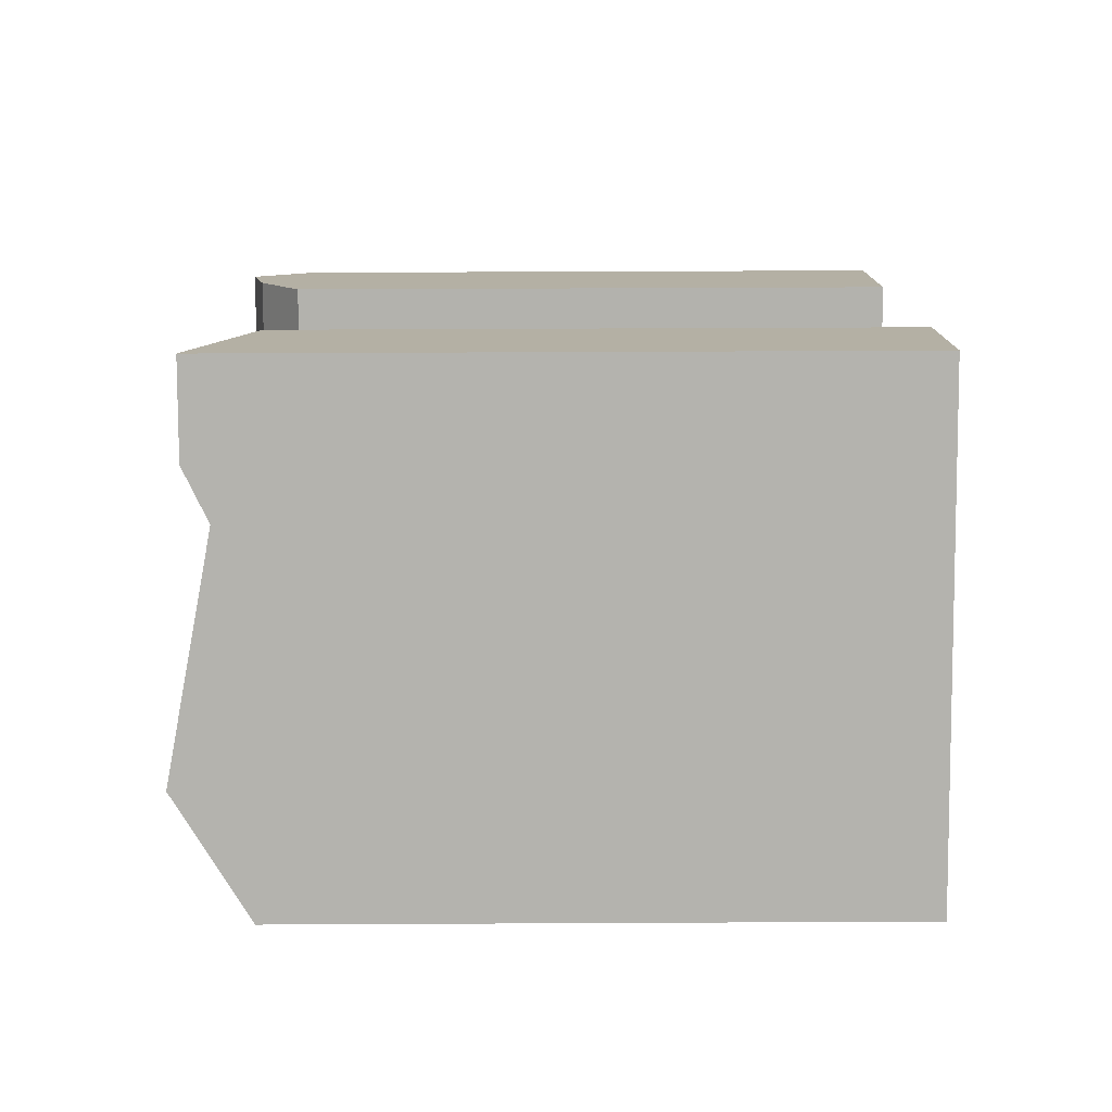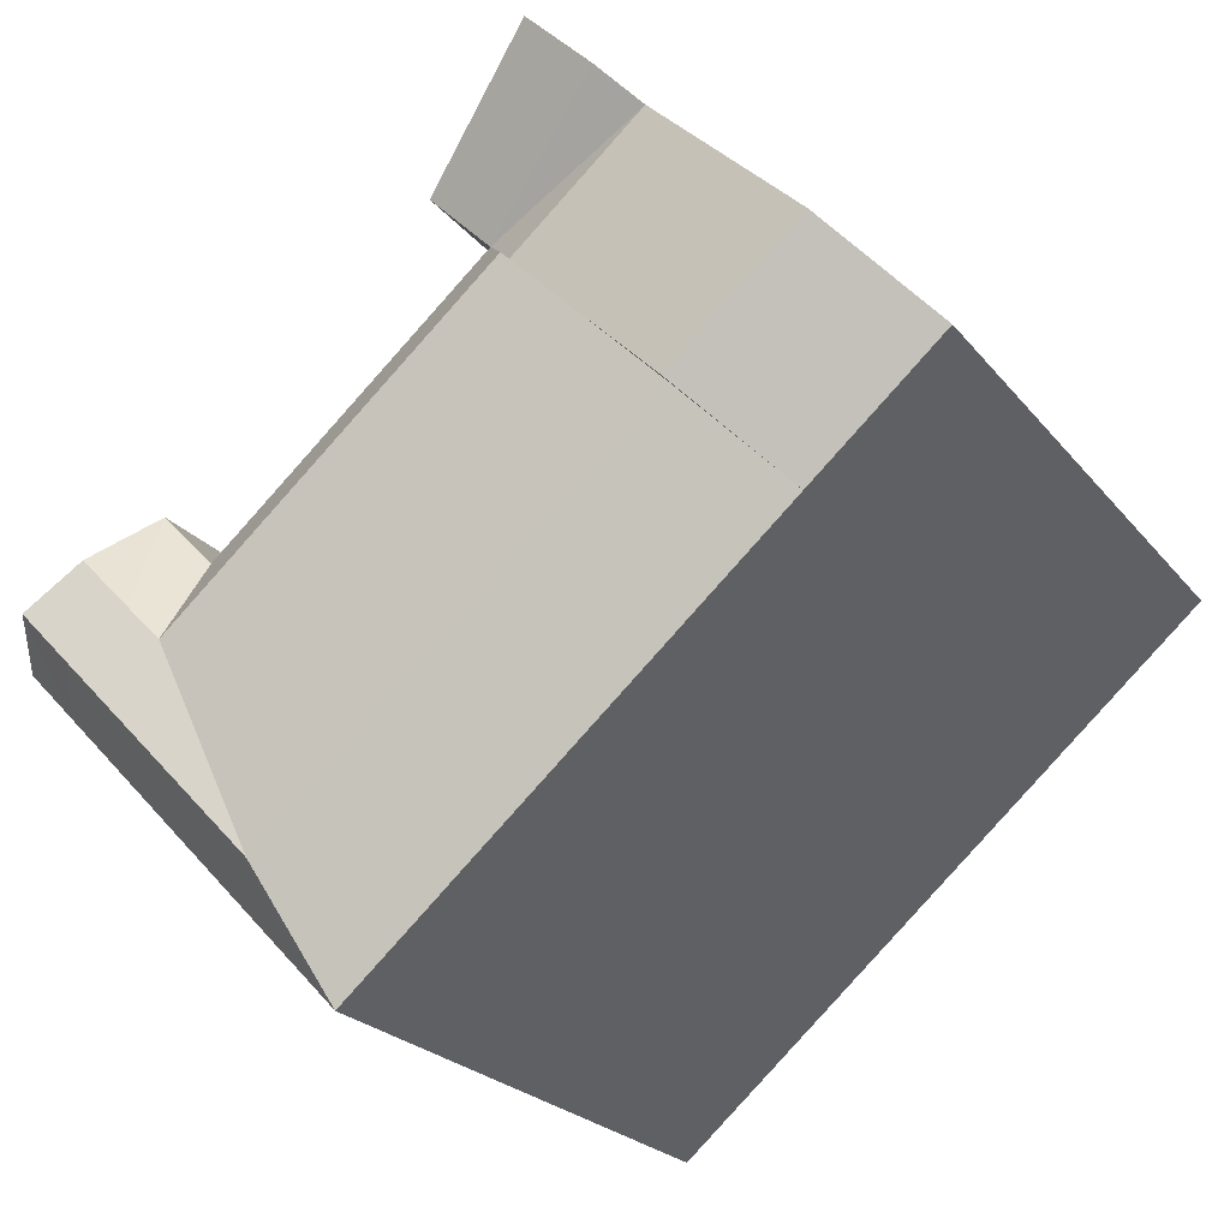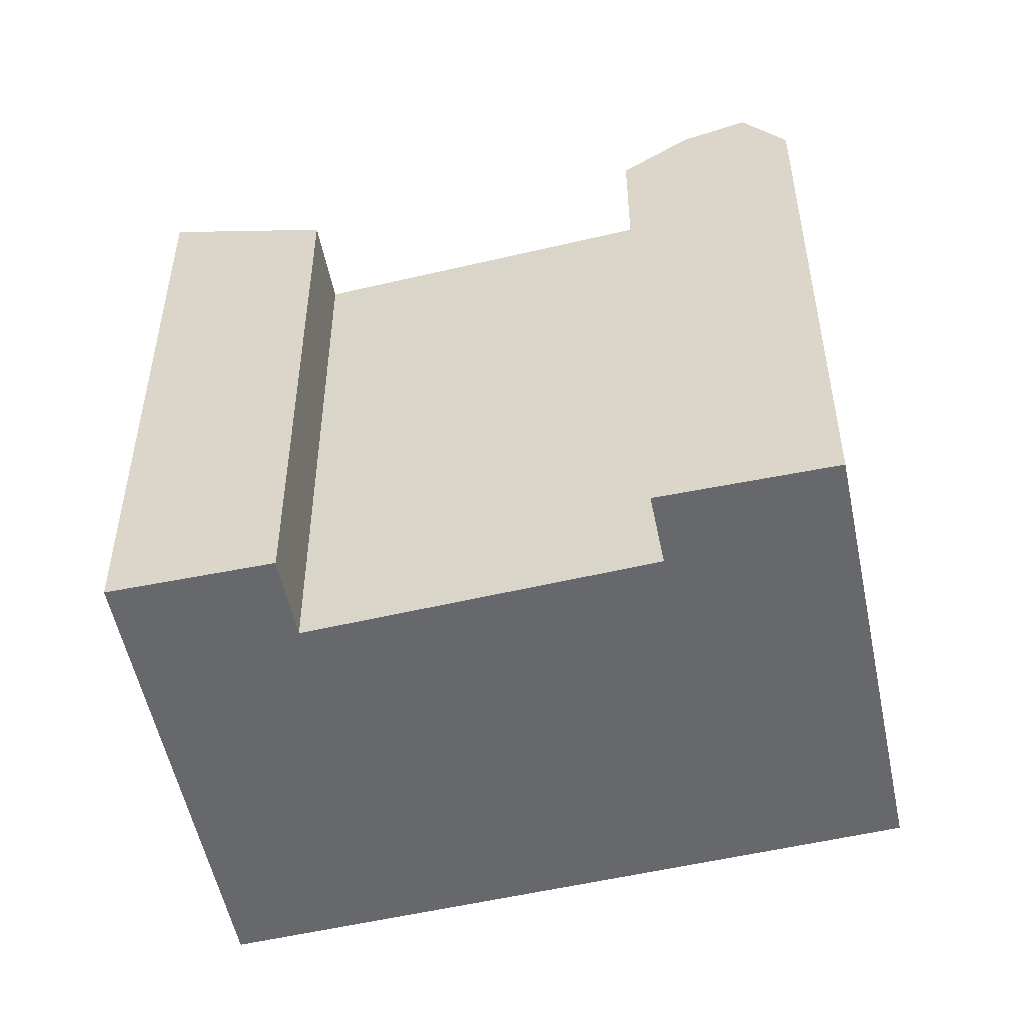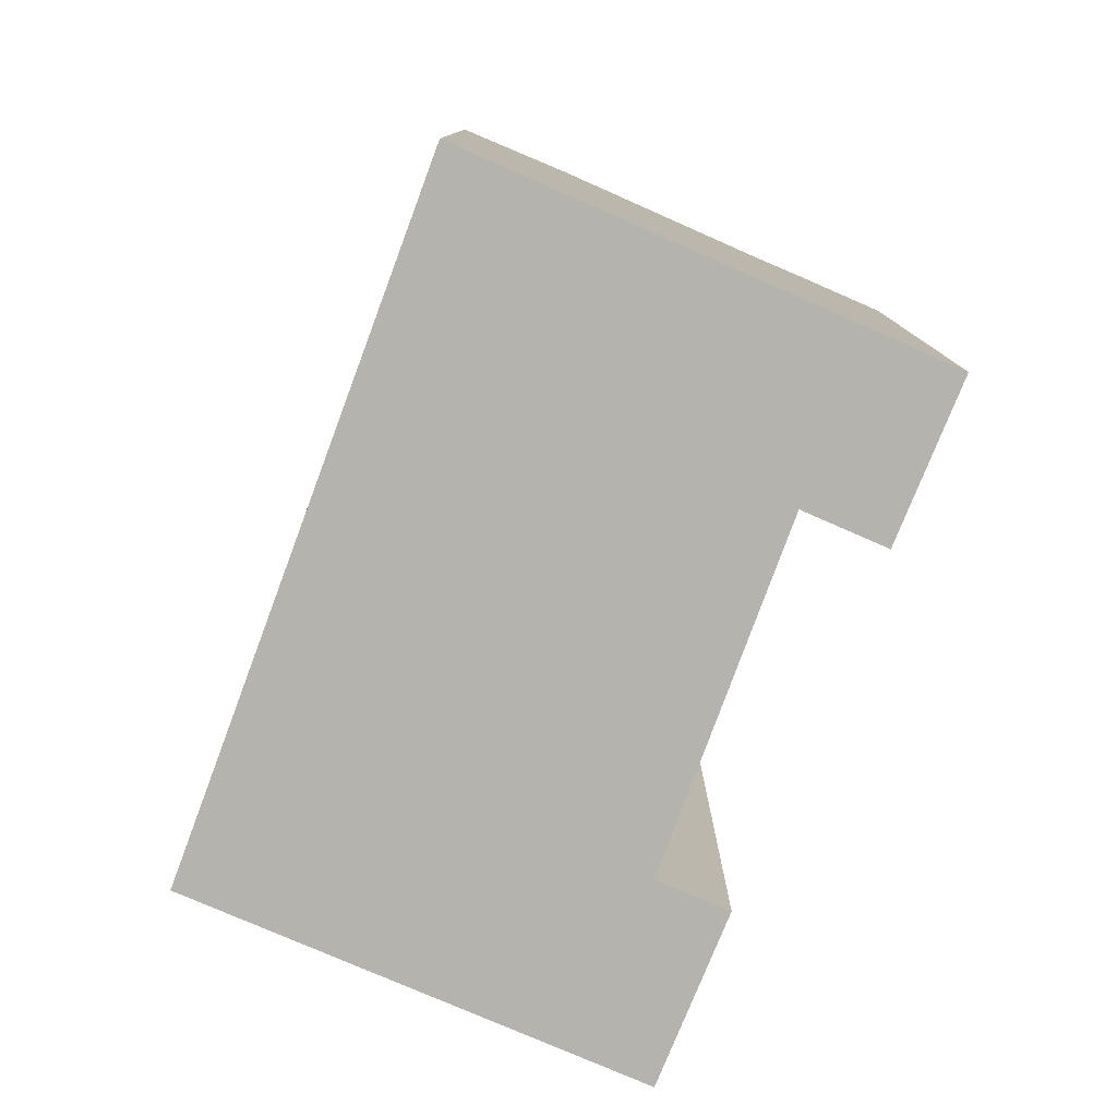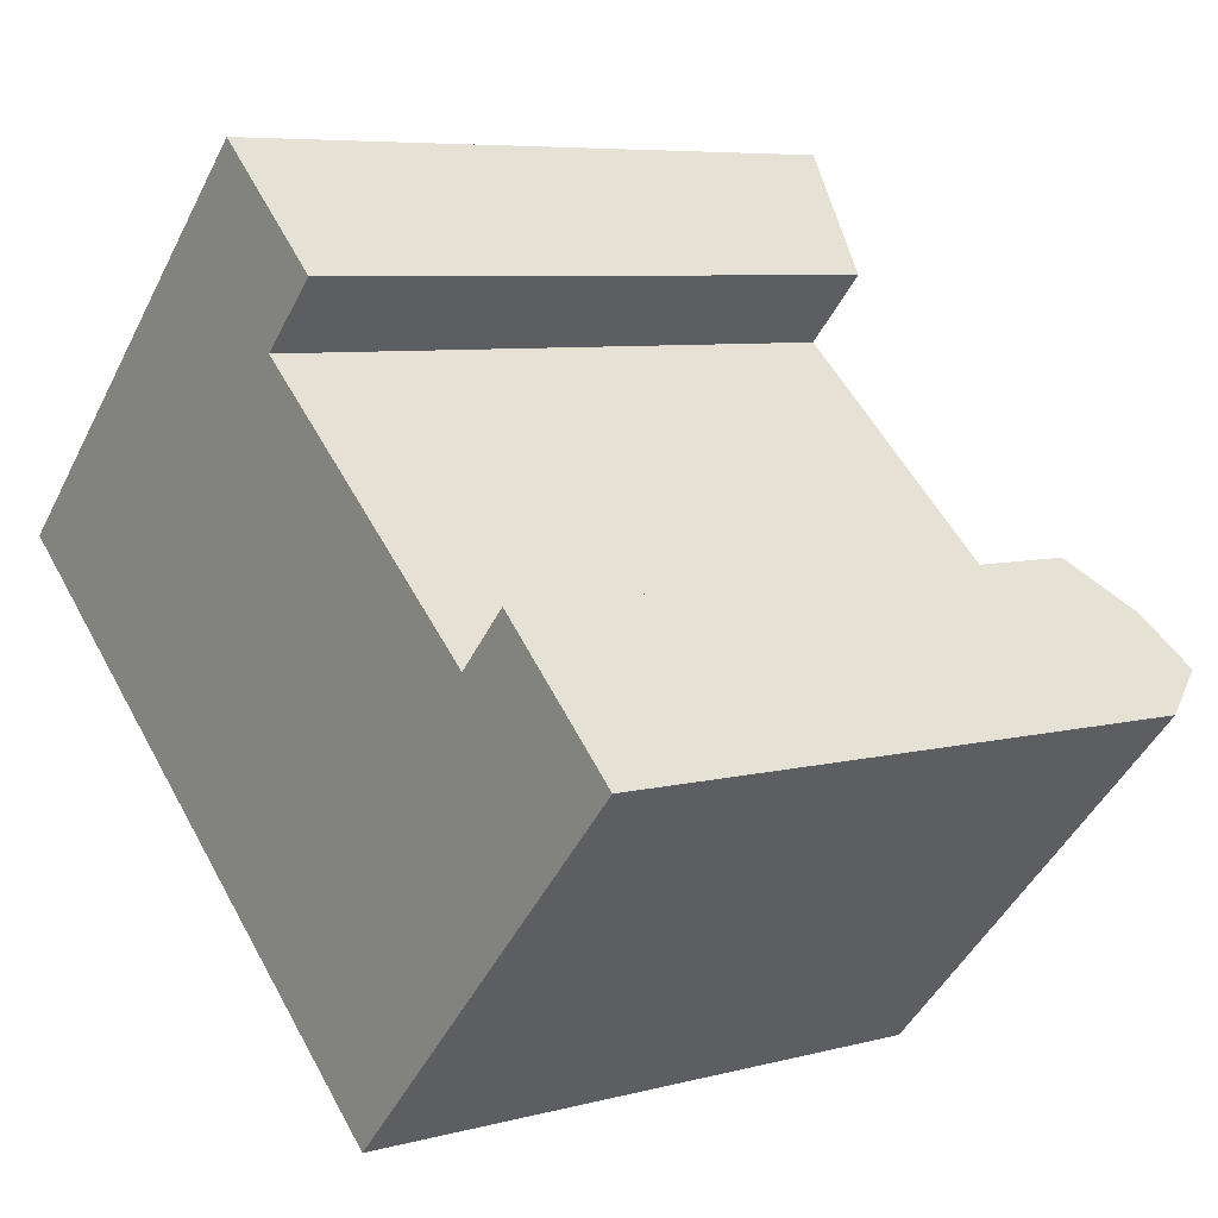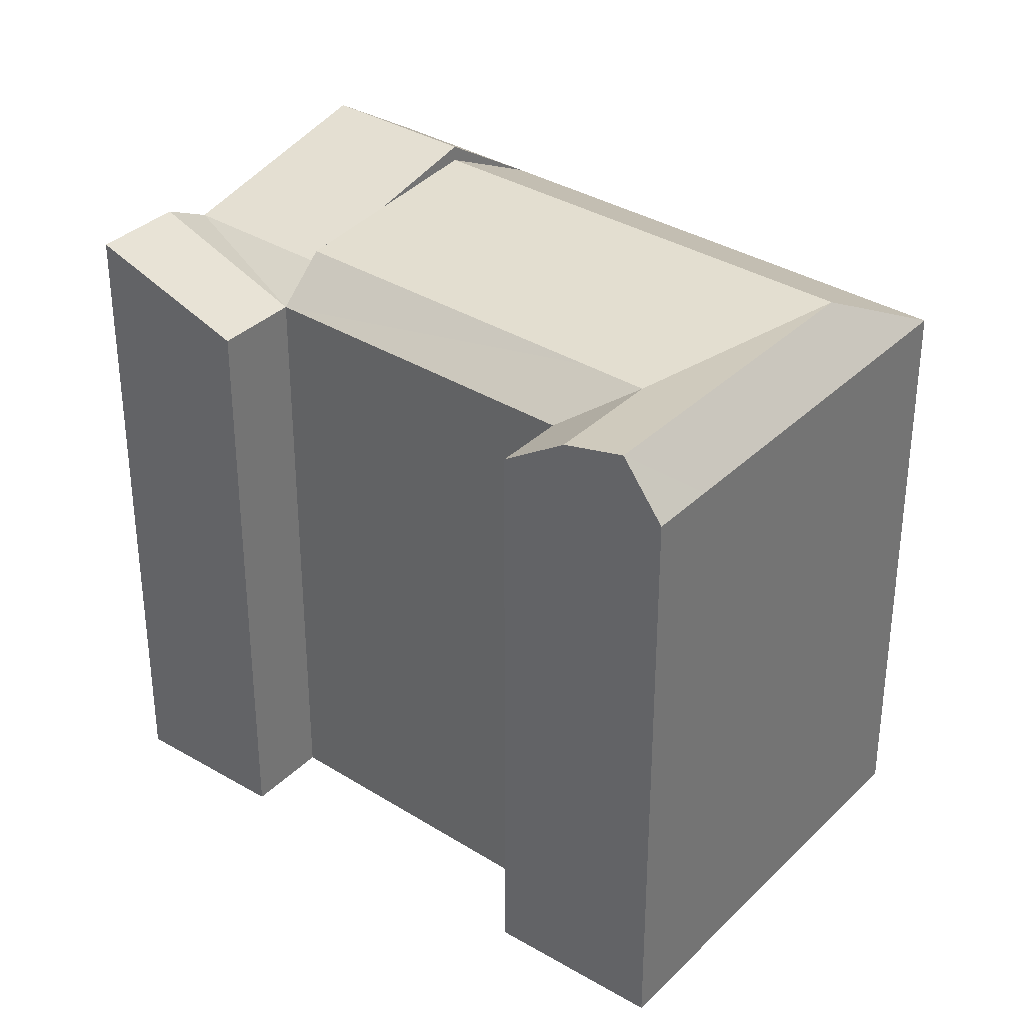
<metadata>
{"format":"obj","ext":"obj","renderer":"f3d","projection":"perspective","resolution":1024,"background":"white","views":[{"elev":54.4,"azim":-90.3,"up":"+Z"},{"elev":-23.0,"azim":-151.8,"up":"+Z"},{"elev":-52.3,"azim":55.3,"up":"+Y"},{"elev":-80.0,"azim":-69.4,"up":"+Y"},{"elev":6.6,"azim":51.7,"up":"+Z"},{"elev":33.9,"azim":81.3,"up":"+Y"}]}
</metadata>
<code>
v  23.25 1.491e-18 -0.02434
v  25.91 3.374e-16 -5.511
v  27.43 2.398e-16 -3.916
v  21.59 1.081e-16 -1.765
v  13 -3.48e-16 5.684
v  11.04 -6.945e-16 11.34
v  8.949 -5.63e-16 9.195
v  14.96 -4.713e-16 7.696
v  17.04 9.049e-16 -14.78
v  12.72 6.755e-16 -11.03
v  4.048 2.15e-16 -3.511
v  0 0 0
v  18.62 20.96 -11.11
v  12.72 19.11 -11.03
v  15.36 20.96 -8.278
v  17.04 19.11 -14.78
v  24.85 20.96 -4.598
v  25.91 19.11 -5.511
v  22.12 20.49 -4.379
v  20.46 20.49 -2.939
v  23.25 20.49 -3.205
v  21.59 19.11 -1.765
v  13 19.11 5.683
v  11.86 20.49 4.519
v  6.707 20.96 -0.78
v  4.049 19.11 -3.511
v  2.659 21.46 2.731
v  6.707 21.46 -0.78
v  0.000408 19.11 -0.0006057
v  7.817 20.06 8.03
v  11.86 20.06 4.519
v  8.949 20.84 9.194
v  23.25 19.11 -0.02495
v  24.86 20.49 -1.522
v  26.41 20.96 -2.966
v  27.43 19.11 -3.916
v  11.04 20.84 11.34
v  14.96 19.11 7.696
v  11.29 20.54 3.927
v  9.481 20.71 2.07
v  7.225 21.32 -0.2479
g defaultobject
f 1 2 3
f 2 1 4
f 5 6 7
f 6 5 8
f 9 4 10
f 4 9 2
f 5 10 4
f 10 5 11
f 11 7 12
f 7 11 5
f 13 14 15
f 14 13 16
f 16 17 18
f 17 16 13
f 19 15 20
f 15 19 13
f 13 21 17
f 21 13 19
f 20 22 19
f 19 22 21
f 23 20 24
f 20 23 22
f 24 15 25
f 15 24 20
f 25 14 26
f 14 25 15
f 26 27 28
f 27 26 29
f 28 30 31
f 30 28 27
f 30 23 31
f 30 32 23
f 21 33 34
f 33 21 22
f 17 34 35
f 34 17 21
f 18 35 36
f 35 18 17
f 23 37 38
f 37 23 32
f 14 9 10
f 9 14 16
f 9 18 2
f 18 9 16
f 4 23 5
f 23 4 22
f 39 31 40
f 39 23 24
f 26 10 11
f 10 26 14
f 32 12 7
f 12 32 30
f 12 30 29
f 27 29 30
f 29 11 12
f 11 29 26
f 41 25 40
f 41 26 28
f 36 1 3
f 1 36 33
f 33 36 35
f 33 35 34
f 33 4 1
f 4 33 22
f 2 36 3
f 36 2 18
f 37 7 6
f 7 37 32
f 5 38 8
f 38 5 23
f 8 37 6
f 37 8 38

</code>
